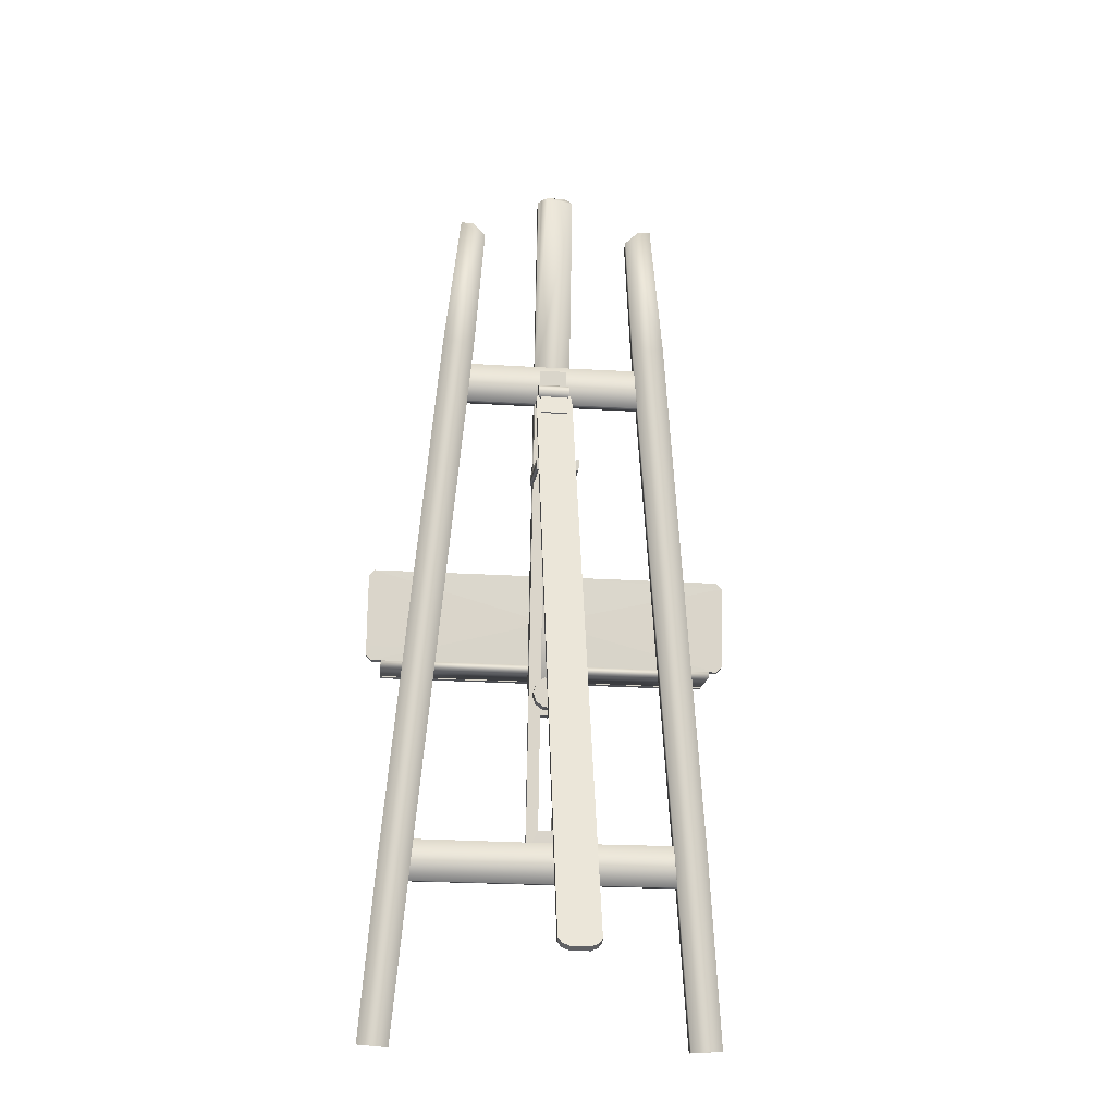
<metadata>
{"format":"obj","ext":"obj","renderer":"f3d","projection":"perspective","resolution":1024,"background":"white","views":[{"elev":-25.1,"azim":-5.5,"up":"+Y"}]}
</metadata>
<code>
v  -3.666 82.5 -17.88
v  -2.938 80.31 -18.27
v  -1.03 78.94 -18.5
v  -1.03 86.06 -17.25
v  -2.938 84.75 -17.48
v  3.232 84.75 -17.48
v  3.232 80.31 -18.27
v  -1.969 158.8 -5.723
v  -3.012 158.4 -5.602
v  -3.902 157.8 -5.348
v  4.617 156.9 -5.055
v  4.188 157.8 -5.348
v  3.297 158.4 -5.602
v  -4.332 120.7 8.031
v  -3.457 2.897 49.19
v  -3.457 3.443 50.69
v  -4.332 4.598 50.28
v  -4.332 4.047 48.78
v  3.742 3.443 50.69
v  3.742 2.897 49.19
v  4.617 4.047 48.78
v  4.617 4.598 50.28
v  -1.969 2.215 49.44
v  -1.969 2.764 50.94
v  2.254 2.764 50.94
v  2.254 2.215 49.44
v  4.617 61.78 27.77
v  4.617 62.34 29.27
v  4.188 157.1 -6.856
v  4.617 156.4 -6.562
v  4.617 120.7 8.031
v  4.617 120.1 6.523
v  -4.332 61.78 27.77
v  -4.332 120.1 6.523
v  -4.332 156.4 -6.562
v  2.252 158.1 -7.227
v  -3.012 157.9 -7.106
v  -1.969 158.1 -7.227
v  -3.902 157.1 -6.856
v  3.297 157.9 -7.106
v  -4.332 156.9 -5.055
v  -4.332 62.34 29.27
v  2.252 158.8 -5.723
v  -18.94 91.5 -27.25
v  -40.72 91.56 -27.3
v  -40.75 93.62 -39.03
v  -18.94 93.62 -39.06
v  19.22 93.62 -39.06
v  19.22 91.5 -27.25
v  41 91.56 -27.3
v  41 93.62 -39
v  38.22 111.9 -36.91
v  38.22 110.3 -37.06
v  17.92 110.4 -37.12
v  17.92 111.9 -36.94
v  -17.64 110.3 -37.09
v  -37.97 110.4 -37.09
v  -37.94 111.9 -36.91
v  -17.64 111.9 -36.94
v  -17.64 109.9 -25.16
v  17.92 109.9 -25.16
v  38.22 109.9 -25.2
v  38.22 108.2 -25.34
v  -37.94 109.9 -25.2
v  -37.94 108.2 -25.34
v  41 95.19 -38.88
v  41 93.12 -27.16
v  19.22 95.25 -38.91
v  -18.94 95.25 -38.91
v  -40.72 95.19 -38.88
v  -18.94 93.19 -27.11
v  19.22 93.19 -27.11
v  -40.72 93.12 -27.16
v  -1.597 103 -20.44
v  -1.627 154.9 -11.27
v  -1.566 154.6 -9.43
v  -1.597 102.7 -18.58
v  -1.528 51.09 -29.56
v  -1.542 50.72 -27.73
v  1.804 50.75 -27.75
v  1.805 51.09 -29.56
v  -4.422 160.6 -10.23
v  1.753 154.9 -11.26
v  1.812 154.6 -9.422
v  1.886 102.7 -18.58
v  1.886 103 -20.44
v  4.691 160.6 -10.23
v  -4.422 160.4 -8.445
v  4.691 160.4 -8.445
v  4.805 44.94 -28.84
v  4.699 45.28 -30.58
v  4.766 103 -20.42
v  4.766 102.7 -18.58
v  -4.418 45.28 -30.58
v  -4.43 44.97 -28.78
v  -4.496 102.7 -18.58
v  -4.496 103 -20.42
v  -37.56 100.3 -38.06
v  -40.81 97.06 -38.62
v  -40.75 93.56 -39.22
v  -18.94 100.3 -38.06
v  -18.94 93.56 -39.19
v  19.22 93.56 -39.22
v  19.22 100.3 -38.06
v  37.84 100.3 -38.06
v  41.09 97.06 -38.62
v  41.03 93.62 -39.16
v  4.703 139.5 -13.73
v  5.348 139.5 -13.72
v  5.367 136.9 -14.41
v  4.719 136.9 -14.41
v  5.371 132.5 2.986
v  5.367 135.1 3.676
v  4.723 135.1 3.676
v  4.723 132.5 2.984
v  -4.965 139.5 -13.73
v  -4.316 139.5 -13.72
v  -4.301 136.9 -14.41
v  -4.949 136.9 -14.41
v  -4.297 132.5 2.986
v  -4.301 135.1 3.676
v  -4.945 135.1 3.676
v  -4.945 132.5 2.984
v  3.316 157.9 -6.703
v  3.316 158.4 -5.223
v  3.316 151.6 -2.762
v  3.316 151.1 -4.242
v  -3.316 158.4 -5.223
v  -3.316 157.9 -6.703
v  -3.316 151.1 -4.242
v  -3.316 151.6 -2.762
v  2.047 82.62 -18.2
v  1.685 81.5 -18.41
v  1.685 84.06 -32.28
v  2.047 85.19 -32.06
v  1.685 83.69 -18.02
v  1.685 86.31 -31.89
v  0.7349 84.38 -17.89
v  0.7349 86.94 -31.77
v  -0.4399 84.38 -17.89
v  -0.4399 86.94 -31.77
v  -1.39 83.69 -18.02
v  -1.39 86.31 -31.89
v  -1.753 82.62 -18.2
v  -1.753 85.19 -32.06
v  -1.39 81.5 -18.41
v  -1.39 84.06 -32.28
v  -0.4399 80.81 -18.52
v  -0.4399 83.38 -32.38
v  0.7349 80.81 -18.52
v  0.7349 83.38 -32.38
v  -1.03 86.75 -20.97
v  1.325 86.75 -20.97
v  3.232 85.38 -21.2
v  -3.666 83.19 -21.59
v  -1.03 79.62 -22.23
v  3.961 83.19 -21.59
v  3.232 81 -21.98
v  1.325 79.62 -22.23
v  3.961 82.5 -17.88
v  1.325 86.06 -17.25
v  -2.938 85.38 -21.2
v  -2.938 81 -21.98
v  1.325 78.94 -18.5
v  -1.03 88.19 -28.23
v  -2.938 86.81 -28.47
v  -3.666 84.62 -28.86
v  3.232 86.81 -28.47
v  -2.938 82.38 -29.25
v  -1.03 81.06 -29.48
v  3.232 82.38 -29.25
v  4.188 86.44 -25.38
v  4.188 86.56 -28.25
v  4.617 87.25 -28.12
v  4.617 87.12 -25.25
v  -1.969 85.75 -28.41
v  -3.012 86 -28.36
v  -3.902 86.56 -28.25
v  -4.332 117.4 -22.84
v  4.617 117.4 -22.84
v  4.617 117.3 -19.97
v  2.254 85.56 -25.52
v  3.297 85.88 -25.47
v  -4.332 87.25 -28.12
v  -4.332 117.3 -19.97
v  -4.332 87.12 -25.25
v  -3.012 85.88 -25.47
v  -1.969 85.56 -25.52
v  -3.902 86.44 -25.38
v  -4.332 166.1 -14.18
v  4.617 166.1 -14.18
v  4.617 165.9 -11.3
v  -4.332 165.9 -11.3
v  -4.332 214.1 -2.725
v  -4.332 214.2 -5.606
v  -3.457 215 -2.553
v  -3.457 215.1 -5.434
v  2.252 215.8 -5.332
v  3.742 215.1 -5.434
v  4.617 214.2 -5.606
v  4.617 214.1 -2.725
v  -1.969 215.6 -2.451
v  3.742 215 -2.553
v  2.252 215.6 -2.451
v  -1.969 215.8 -5.332
v  9 164 -13.51
v  9.031 165.6 -11.31
v  11.18 165.1 -11.28
v  11.04 164 -13.06
v  9 162.1 -13.84
v  11.04 162.1 -13.39
v  9.031 160 -12.3
v  11.18 160.4 -12.1
v  4.719 162.1 -13.77
v  4.719 164 -13.44
v  4.719 165.6 -11.48
v  8.977 166 -9.445
v  11.44 165.4 -9.555
v  12.82 163.6 -9.852
v  12.33 163.6 -11.3
v  4.727 166 -9.453
v  12.06 163.6 -12.2
v  12.06 162.1 -12.48
v  12.33 161.9 -11.61
v  12.82 161.2 -10.27
v  11.44 159.6 -10.58
v  8.977 159 -10.69
v  4.727 159 -10.69
v  4.723 160 -12.47
v  35.69 88.5 -23.83
v  27.84 87.81 -23.95
v  24.16 129.4 -16.62
v  32 130.1 -16.5
v  35.69 87.88 -20.34
v  20.31 172.6 -8.984
v  28.16 173.4 -8.867
v  32 129.5 -13.01
v  27.84 87.19 -20.45
v  31.69 43.94 -28.09
v  39.53 44.59 -27.97
v  39.53 45.22 -31.47
v  31.69 44.53 -31.59
v  28.16 172.8 -5.375
v  24.16 128.8 -13.12
v  20.31 172.1 -5.492
v  35.44 0.8408 -39.28
v  35.44 0.2245 -35.78
v  42.97 0.7451 -35.69
v  42.97 1.361 -39.19
v  -3.316 158.6 -9.008
v  -3.316 158.4 -7.457
v  -3.316 165.4 -6.207
v  -3.316 165.6 -7.758
v  3.316 158.4 -7.457
v  3.316 158.6 -9.008
v  3.316 165.6 -7.758
v  3.316 165.4 -6.207
v  -3.816 158 -7.633
v  -3.816 157.1 -6.863
v  -3.816 156.8 -5.688
v  -3.816 160.2 -7.031
v  -3.816 158.2 -3.883
v  -3.816 160.4 -4.715
v  -3.816 160.8 -5.891
v  -3.816 159.2 -7.699
v  3.769 159.2 -7.699
v  3.769 158 -7.633
v  3.769 160.2 -7.031
v  3.769 160.8 -5.891
v  3.769 160.4 -4.715
v  3.769 159.5 -3.945
v  -3.816 159.5 -3.945
v  3.769 158.2 -3.883
v  3.769 157.2 -4.547
v  -3.816 157.2 -4.547
v  3.769 156.8 -5.688
v  3.769 157.1 -6.863
v  -1.03 88.88 -31.95
v  1.325 88.88 -31.95
v  3.232 87.5 -32.19
v  -3.666 85.25 -32.56
v  -1.03 81.69 -33.22
v  3.961 85.25 -32.56
v  3.232 83.06 -32.97
v  1.325 81.69 -33.22
v  25.03 157.6 -11.07
v  25.03 157.2 -8.695
v  0.135 157.2 -8.68
v  0.135 157.6 -11.06
v  25.03 167.5 -9.344
v  0.135 167.5 -9.258
v  25.03 167 -6.965
v  0.135 166.9 -6.926
v  -24.77 167 -6.965
v  -24.77 157.2 -8.695
v  -24.77 157.8 -11.09
v  -24.77 167.5 -9.344
v  -44.5 104.3 -27.23
v  -44.44 114.8 -25.41
v  0 104.4 -27.45
v  -43.09 93.44 -29.16
v  44.5 104 -25.33
v  44.44 114.4 -23.5
v  0 103.9 -25.11
v  43.09 93.12 -27.25
v  43.09 115.8 -23.27
v  43.09 116.1 -25.17
v  0 116.1 -25.16
v  0 115.8 -23.27
v  -43.09 116.1 -25.17
v  -43.09 115.8 -23.27
v  43.09 93.44 -29.16
v  0 93.06 -27.27
v  0 93.44 -29.16
v  -43.09 93.12 -27.25
v  41.09 93.5 -39.31
v  41.09 93.81 -41.06
v  41.09 97.31 -40.44
v  19.22 93.81 -41.09
v  -18.94 93.81 -41.09
v  -18.94 93.5 -39.28
v  -40.78 93.81 -41.06
v  -40.81 97.31 -40.44
v  38.31 110.4 -37.25
v  38.31 110.7 -39.06
v  38.31 113.4 -38.5
v  38.31 113.2 -36.66
v  17.92 110.4 -37.25
v  17.92 110.6 -39.09
v  -17.64 110.6 -39.09
v  -17.64 110.4 -37.25
v  -38.03 110.7 -39.06
v  -37.97 110.4 -37.25
v  -38.03 113.2 -36.66
v  -38.03 113.4 -38.5
v  2.254 85.75 -28.41
v  3.297 86 -28.36
v  21.55 204.6 0.2118
v  24.52 204.8 0.2341
v  24.52 205.4 -3.262
v  21.55 205.2 -3.285
v  18.3 202.1 -3.826
v  18.3 201.5 -0.3306
v  -32 130.1 -16.5
v  -28.16 173.4 -8.867
v  -20.31 172.6 -8.984
v  -24.16 129.4 -16.62
v  -24.52 205.4 -3.262
v  -21.55 205.2 -3.285
v  -18.3 202.1 -3.826
v  -24.52 204.8 0.2341
v  -28.16 172.8 -5.375
v  -32 129.5 -13.01
v  -35.69 87.88 -20.34
v  -35.69 88.5 -23.83
v  -27.84 87.81 -23.95
v  -18.3 201.5 -0.3306
v  -21.55 204.6 0.2118
v  -20.31 172.1 -5.492
v  -24.16 128.8 -13.12
v  -27.84 87.19 -20.45
v  -31.69 43.94 -28.09
v  -39.53 44.59 -27.97
v  -39.53 45.22 -31.47
v  -31.69 44.53 -31.59
v  -35.44 0.8408 -39.28
v  -35.44 0.2245 -35.78
v  -42.97 0.7451 -35.69
v  -42.97 1.361 -39.19
v  -17.64 108.3 -25.16
v  17.92 108.3 -25.16
v  -12.33 161.9 -11.61
v  -11.18 160.4 -12.1
v  -11.44 159.6 -10.58
v  -8.977 159 -10.69
v  -9.031 160 -12.3
v  -4.727 159 -10.69
v  -4.723 160 -12.47
v  -4.719 162.1 -13.77
v  -9 162.1 -13.84
v  -4.719 164 -13.44
v  -9 164 -13.51
v  -11.04 164 -13.06
v  -11.18 165.1 -11.28
v  -9.031 165.6 -11.31
v  -12.33 163.6 -11.3
v  -12.06 163.6 -12.2
v  -12.06 162.1 -12.48
v  -11.04 162.1 -13.39
v  -4.719 165.6 -11.48
v  -8.977 166 -9.445
v  -11.44 165.4 -9.555
v  -12.82 163.6 -9.852
v  -12.82 161.2 -10.27
v  -4.727 166 -9.453
v  1.325 81.06 -29.48
v  -2.938 83.06 -32.97
v  -2.938 87.5 -32.19
v  1.325 88.19 -28.23
v  3.961 84.62 -28.86
v  -35 115.9 -37.94
v  -35 115.8 -36.12
v  -17.64 115.8 -36.12
v  -17.64 115.9 -37.97
v  17.92 115.9 -37.97
v  17.92 115.8 -36.12
v  35.28 115.9 -37.94
v  35.28 115.8 -36.12
v  33.91 38.19 -29.72
v  33.91 48 -27.98
v  0.135 47.84 -27.94
v  0.135 38.19 -29.7
v  33.91 38.62 -32.09
v  0.135 38.62 -32.06
v  33.91 48.41 -30.36
v  0.135 48.5 -30.28
v  -33.62 48.41 -30.36
v  -33.62 48 -27.98
v  -33.62 38.72 -32.09
v  -33.62 38.19 -29.72
v  -37.56 100.6 -39.88
v  -18.94 100.6 -39.91
v  19.22 100.6 -39.91
v  37.84 100.6 -39.88
v  -44.5 104 -25.33
v  -44.44 94.44 -27.02
v  44.44 114.8 -25.41
v  44.5 104.3 -27.23
v  44.44 94.81 -28.92
v  44.44 94.44 -27.02
v  -44.44 114.4 -23.5
v  -44.44 94.81 -28.92
o easel
g easel
f 1 2 3
f 4 5 1
f 6 4 1
f 6 3 7
f 8 9 10
f 11 12 13
f 11 13 8
f 14 11 8
f 14 8 10
f 15 16 17
f 17 18 15
f 19 20 21
f 21 22 19
f 23 24 16
f 16 15 23
f 25 26 20
f 20 19 25
f 22 21 27
f 27 28 22
f 29 12 11
f 11 30 29
f 30 11 31
f 31 32 30
f 32 31 28
f 28 27 32
f 33 23 15
f 18 33 15
f 20 26 23
f 21 20 23
f 33 21 23
f 33 27 21
f 27 33 34
f 34 32 27
f 32 34 35
f 32 35 36
f 35 37 36
f 37 38 36
f 35 39 37
f 36 40 29
f 32 36 29
f 30 32 29
f 10 39 35
f 35 41 10
f 41 35 34
f 34 14 41
f 14 34 33
f 33 42 14
f 18 17 42
f 42 33 18
f 13 43 8
f 16 24 25
f 17 16 25
f 25 24 23
f 23 26 25
f 44 45 46
f 46 47 44
f 44 47 48
f 48 49 44
f 50 49 48
f 48 51 50
f 14 31 11
f 52 53 54
f 54 55 52
f 56 57 58
f 58 59 56
f 54 56 59
f 59 55 54
f 55 59 60
f 60 61 55
f 55 61 62
f 62 52 55
f 53 52 62
f 62 63 53
f 60 59 58
f 58 64 60
f 65 64 58
f 58 57 65
f 66 51 48
f 67 50 51
f 51 66 67
f 67 66 68
f 48 68 66
f 69 68 48
f 48 47 69
f 47 46 70
f 70 69 47
f 71 69 70
f 68 69 71
f 71 72 68
f 68 72 67
f 50 67 72
f 72 49 50
f 44 49 72
f 72 71 44
f 44 71 73
f 70 73 71
f 45 73 70
f 70 46 45
f 73 45 44
f 74 75 76
f 76 77 74
f 78 74 77
f 77 79 78
f 78 79 80
f 80 81 78
f 74 82 75
f 75 83 84
f 84 76 75
f 81 80 85
f 85 86 81
f 86 85 84
f 84 83 86
f 87 82 88
f 88 89 87
f 90 91 92
f 92 93 90
f 93 92 87
f 87 89 93
f 94 91 90
f 90 95 94
f 94 95 96
f 96 97 94
f 97 96 88
f 88 82 97
f 82 83 75
f 93 85 90
f 85 93 89
f 98 99 100
f 101 98 100
f 102 101 100
f 101 102 103
f 103 104 101
f 105 104 103
f 106 105 103
f 107 106 103
f 82 87 83
f 108 109 110
f 110 111 108
f 112 113 114
f 114 115 112
f 115 114 108
f 108 111 115
f 112 115 111
f 111 110 112
f 113 112 110
f 110 109 113
f 114 113 109
f 109 108 114
f 87 86 83
f 116 117 118
f 118 119 116
f 120 121 122
f 122 123 120
f 123 122 116
f 116 119 123
f 120 123 119
f 119 118 120
f 121 120 118
f 118 117 121
f 122 121 117
f 117 116 122
f 85 80 90
f 124 125 126
f 126 127 124
f 128 129 130
f 130 131 128
f 125 128 131
f 131 126 125
f 126 131 130
f 130 127 126
f 125 124 129
f 129 128 125
f 132 133 134
f 134 135 132
f 136 132 135
f 135 137 136
f 138 136 137
f 137 139 138
f 140 138 139
f 139 141 140
f 142 140 141
f 141 143 142
f 144 142 143
f 143 145 144
f 146 144 145
f 145 147 146
f 148 146 147
f 147 149 148
f 150 148 149
f 149 151 150
f 133 150 151
f 151 134 133
f 80 79 90
f 152 153 154
f 155 152 154
f 156 155 154
f 157 158 154
f 158 159 156
f 79 95 90
f 160 7 158
f 158 157 160
f 6 160 157
f 157 154 6
f 161 6 154
f 154 153 161
f 4 161 153
f 153 152 4
f 5 4 152
f 152 162 5
f 1 5 162
f 162 155 1
f 2 1 155
f 155 163 2
f 3 2 163
f 163 156 3
f 164 3 156
f 156 159 164
f 7 164 159
f 159 158 7
f 79 96 95
f 165 166 167
f 168 165 167
f 167 169 170
f 168 170 171
f 172 173 174
f 174 175 172
f 176 177 178
f 179 176 178
f 179 174 176
f 179 180 174
f 175 174 180
f 180 181 175
f 175 181 172
f 181 182 172
f 182 183 172
f 184 179 178
f 181 185 186
f 181 186 182
f 186 187 182
f 187 188 182
f 186 189 187
f 178 189 186
f 186 184 178
f 184 186 185
f 185 179 184
f 180 179 190
f 190 191 180
f 181 180 191
f 191 192 181
f 185 181 192
f 192 193 185
f 179 185 193
f 193 190 179
f 190 193 194
f 194 195 190
f 195 194 196
f 196 197 195
f 191 198 199
f 200 191 199
f 192 191 200
f 200 201 192
f 193 192 201
f 193 201 202
f 193 202 196
f 194 193 196
f 199 203 201
f 201 200 199
f 202 204 198
f 198 205 202
f 197 205 198
f 195 197 198
f 191 195 198
f 191 190 195
f 202 205 197
f 197 196 202
f 198 204 203
f 203 199 198
f 79 77 96
f 206 207 208
f 208 209 206
f 210 206 209
f 209 211 210
f 212 210 211
f 211 213 212
f 210 214 215
f 215 206 210
f 206 215 216
f 216 207 206
f 217 207 216
f 207 217 218
f 218 208 207
f 208 218 219
f 219 220 208
f 209 208 220
f 216 221 217
f 220 222 209
f 211 209 222
f 222 223 211
f 213 211 223
f 223 224 213
f 224 223 222
f 222 220 224
f 220 219 225
f 225 224 220
f 224 225 226
f 226 213 224
f 213 226 227
f 227 212 213
f 212 227 228
f 228 229 212
f 212 229 214
f 214 210 212
f 230 231 232
f 232 233 230
f 234 230 233
f 233 232 235
f 235 236 233
f 237 233 236
f 233 237 234
f 238 234 237
f 234 238 239
f 239 240 234
f 230 234 240
f 240 241 230
f 231 230 241
f 241 242 231
f 236 243 237
f 244 237 243
f 237 244 238
f 243 245 244
f 232 244 245
f 244 232 231
f 231 238 244
f 238 231 242
f 242 239 238
f 239 242 246
f 246 247 239
f 240 239 247
f 247 248 240
f 241 240 248
f 248 249 241
f 242 241 249
f 249 246 242
f 91 78 81
f 250 251 252
f 252 253 250
f 254 255 256
f 256 257 254
f 251 254 257
f 257 252 251
f 252 257 256
f 256 253 252
f 251 250 255
f 255 254 251
f 258 259 260
f 258 260 261
f 260 262 261
f 262 263 261
f 263 264 261
f 265 258 261
f 91 94 78
f 266 267 258
f 258 265 266
f 268 266 265
f 265 261 268
f 269 268 261
f 261 264 269
f 270 269 264
f 264 263 270
f 271 270 263
f 263 272 271
f 273 271 272
f 272 262 273
f 274 273 262
f 262 275 274
f 276 274 275
f 275 260 276
f 277 276 260
f 260 259 277
f 267 277 259
f 259 258 267
f 74 97 82
f 97 74 78
f 94 97 78
f 278 279 280
f 281 278 280
f 282 281 280
f 283 284 280
f 284 285 282
f 87 92 86
f 86 92 91
f 86 91 81
f 286 287 288
f 288 289 286
f 290 286 289
f 289 291 290
f 292 290 291
f 291 293 292
f 287 292 293
f 293 288 287
f 288 293 294
f 294 295 288
f 289 288 295
f 295 296 289
f 291 289 296
f 296 297 291
f 293 291 297
f 297 294 293
f 298 299 300
f 301 298 300
f 302 303 304
f 305 302 304
f 306 307 308
f 308 309 306
f 309 308 310
f 310 311 309
f 312 305 313
f 313 314 312
f 301 314 313
f 313 315 301
f 88 84 89
f 316 317 318
f 318 106 316
f 317 316 103
f 103 319 317
f 320 319 103
f 103 321 320
f 322 320 321
f 321 100 322
f 322 100 99
f 99 323 322
f 84 85 89
f 31 14 42
f 42 28 31
f 28 42 17
f 28 17 25
f 28 25 19
f 22 28 19
f 324 325 326
f 326 327 324
f 325 324 328
f 328 329 325
f 330 329 328
f 328 331 330
f 332 330 331
f 331 333 332
f 332 333 334
f 334 335 332
f 88 76 84
f 189 178 177
f 177 187 189
f 187 177 176
f 176 188 187
f 182 188 176
f 176 336 182
f 182 336 337
f 337 183 182
f 183 337 173
f 173 172 183
f 337 336 176
f 174 337 176
f 174 173 337
f 88 77 76
f 203 204 202
f 201 203 202
f 338 339 340
f 340 341 338
f 338 341 342
f 342 343 338
f 339 338 343
f 342 341 340
f 235 342 340
f 236 235 340
f 236 340 339
f 339 243 236
f 243 339 343
f 245 243 343
f 245 343 342
f 342 235 245
f 245 235 232
f 344 345 346
f 346 347 344
f 348 349 350
f 348 350 346
f 345 348 346
f 351 348 345
f 345 352 351
f 353 352 345
f 345 344 353
f 354 353 344
f 344 355 354
f 355 344 347
f 347 356 355
f 357 358 351
f 357 351 352
f 359 357 352
f 360 359 352
f 352 353 360
f 361 360 353
f 353 354 361
f 362 361 354
f 354 363 362
f 363 354 355
f 355 364 363
f 364 355 356
f 356 365 364
f 365 356 361
f 361 362 365
f 366 365 362
f 362 367 366
f 367 362 363
f 363 368 367
f 368 363 364
f 364 369 368
f 369 364 365
f 365 366 369
f 348 351 358
f 358 349 348
f 350 349 358
f 358 357 350
f 350 357 359
f 359 346 350
f 347 346 359
f 359 360 347
f 356 347 360
f 360 361 356
f 370 65 57
f 57 56 370
f 370 56 54
f 54 371 370
f 63 371 54
f 54 53 63
f 88 96 77
f 372 373 374
f 375 374 373
f 373 376 375
f 377 375 376
f 376 378 377
f 379 378 376
f 376 380 379
f 381 379 380
f 380 382 381
f 383 382 380
f 384 385 382
f 382 383 384
f 386 384 383
f 383 387 386
f 372 386 387
f 387 388 372
f 373 372 388
f 388 389 373
f 376 373 389
f 389 380 376
f 380 389 383
f 387 383 389
f 389 388 387
f 390 381 382
f 382 385 390
f 390 385 391
f 392 391 385
f 385 384 392
f 393 392 384
f 384 386 393
f 394 393 386
f 386 372 394
f 374 394 372
f 391 395 390
f 285 284 171
f 171 396 285
f 282 285 396
f 396 170 282
f 397 282 170
f 170 169 397
f 281 397 169
f 169 167 281
f 398 281 167
f 167 166 398
f 278 398 166
f 166 165 278
f 279 278 165
f 165 399 279
f 280 279 399
f 399 168 280
f 283 280 168
f 168 400 283
f 284 283 400
f 400 171 284
f 401 335 334
f 334 402 401
f 401 402 403
f 403 404 401
f 405 404 403
f 403 406 405
f 407 405 406
f 406 408 407
f 326 407 408
f 408 327 326
f 409 410 411
f 411 412 409
f 413 409 412
f 412 414 413
f 415 413 414
f 414 416 415
f 410 415 416
f 416 411 410
f 411 416 417
f 417 418 411
f 419 417 416
f 416 414 419
f 420 419 414
f 414 412 420
f 418 420 412
f 412 411 418
f 266 268 267
f 332 335 401
f 332 401 404
f 330 332 404
f 329 330 404
f 404 405 329
f 329 405 407
f 329 407 326
f 325 329 326
f 273 274 276
f 324 327 328
f 327 408 328
f 408 406 328
f 328 406 403
f 403 331 328
f 331 403 333
f 403 402 333
f 402 334 333
f 270 271 273
f 268 269 270
f 268 270 273
f 268 273 276
f 268 276 267
f 276 277 267
f 41 14 10
f 160 6 7
f 6 161 4
f 3 164 7
f 6 1 3
f 158 156 154
f 156 163 155
f 155 162 152
f 36 38 8
f 8 38 37
f 37 9 8
f 9 37 39
f 39 10 9
f 8 43 36
f 36 43 13
f 13 40 36
f 40 13 12
f 12 29 40
f 421 323 99
f 99 98 421
f 421 98 101
f 101 422 421
f 423 422 101
f 101 104 423
f 424 423 104
f 104 105 424
f 318 424 105
f 105 106 318
f 322 323 421
f 322 421 422
f 320 322 422
f 319 320 422
f 422 423 319
f 319 423 424
f 319 424 318
f 317 319 318
f 400 168 171
f 168 399 165
f 170 396 171
f 168 167 170
f 262 272 263
f 315 313 304
f 313 305 304
f 315 304 425
f 311 425 304
f 426 315 425
f 260 275 262
f 427 307 306
f 306 303 427
f 427 303 302
f 302 428 427
f 429 428 302
f 302 430 429
f 312 429 430
f 430 305 312
f 312 314 300
f 314 301 300
f 312 300 428
f 307 428 300
f 429 312 428
f 284 282 280
f 282 397 281
f 281 398 278
f 431 311 310
f 310 299 431
f 431 299 298
f 298 425 431
f 426 425 298
f 298 432 426
f 315 426 432
f 432 301 315
f 303 306 309
f 307 427 428
f 303 309 304
f 309 311 304
f 299 310 308
f 311 431 425
f 299 308 300
f 308 307 300
f 305 430 302
f 301 432 298

</code>
